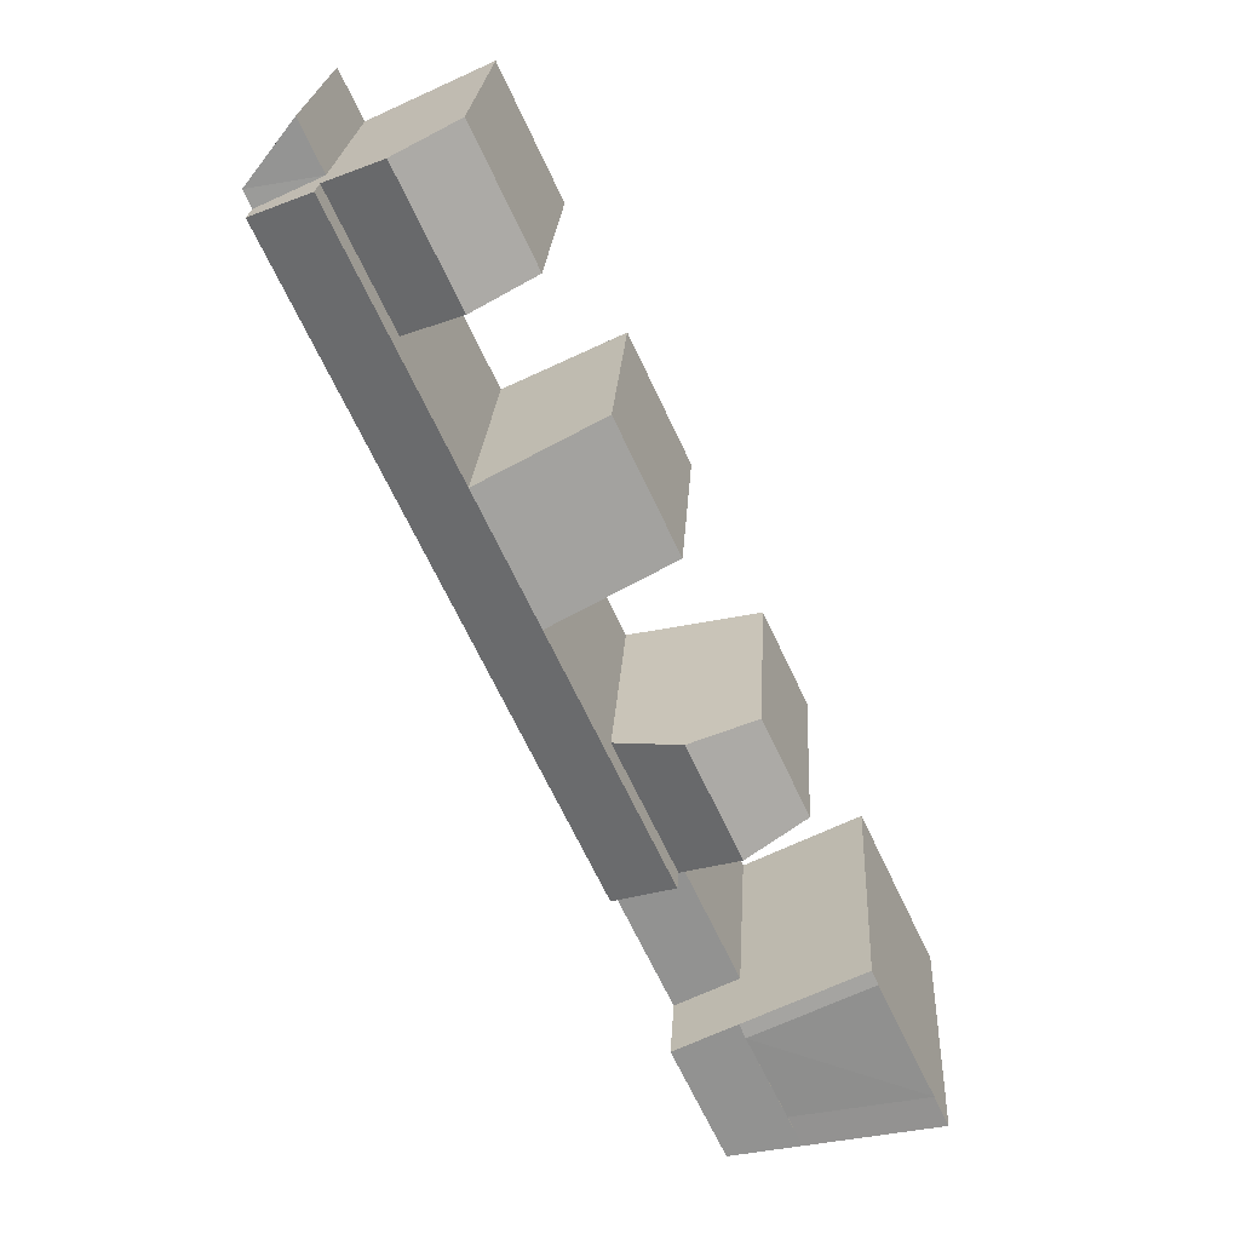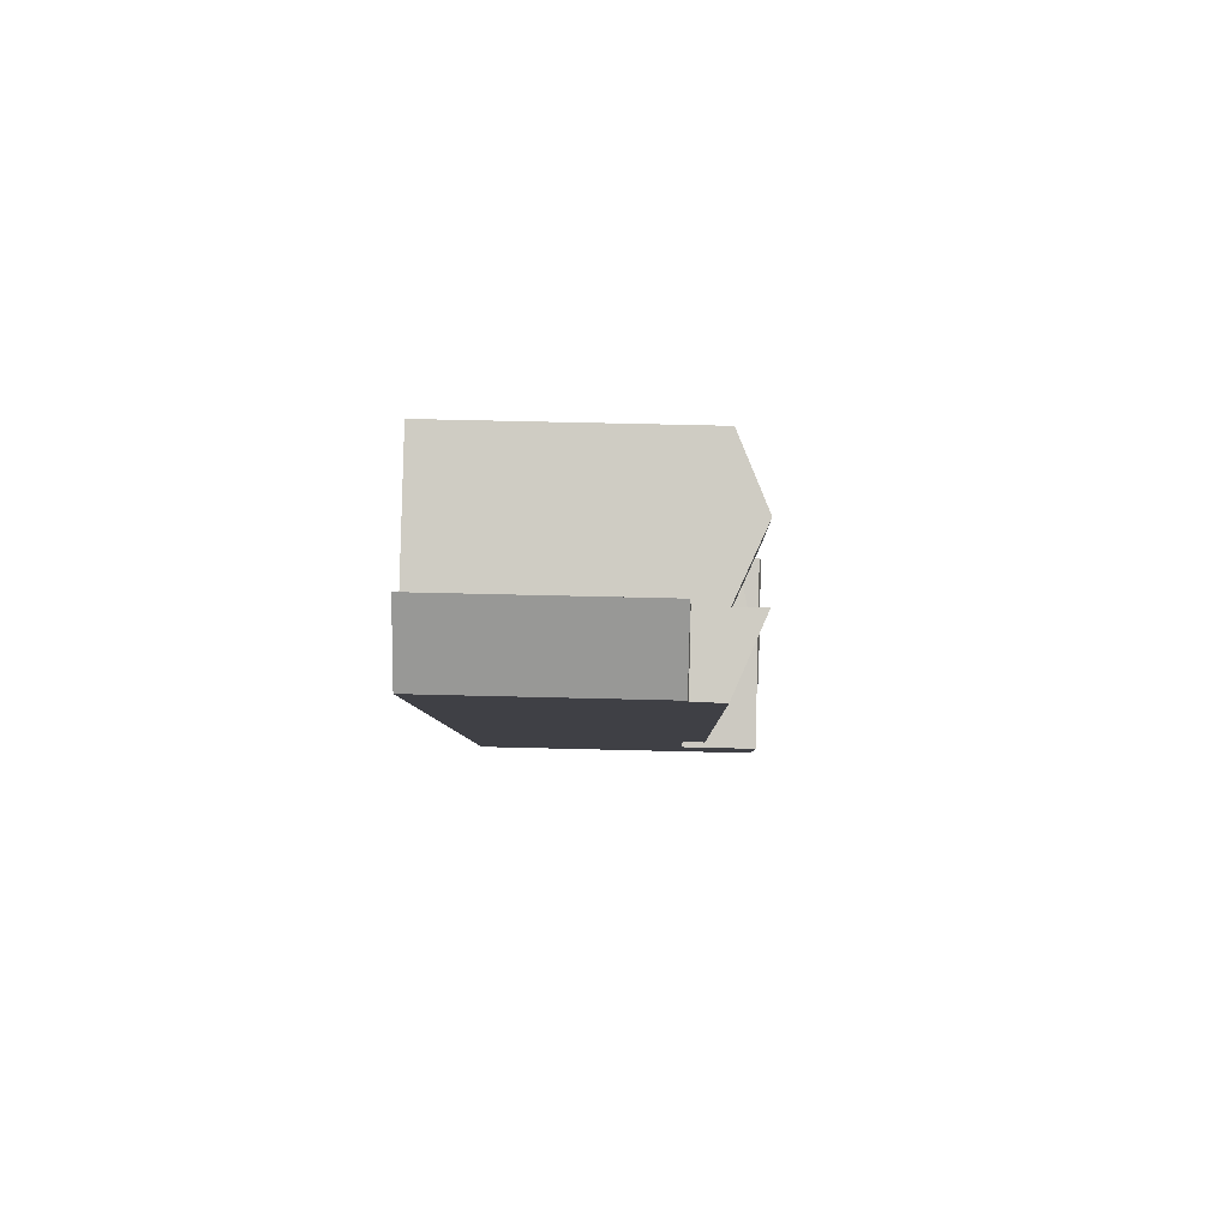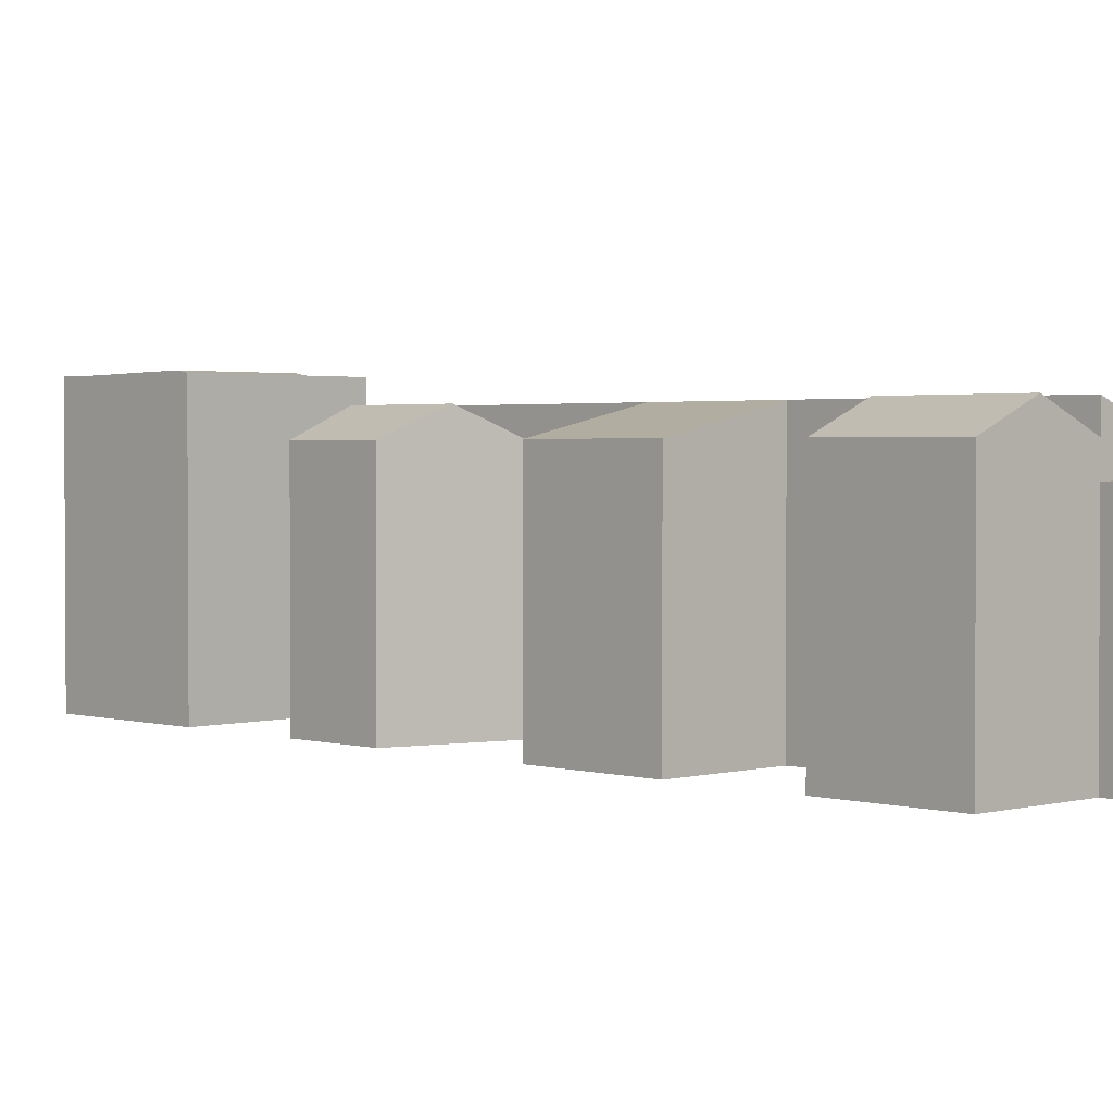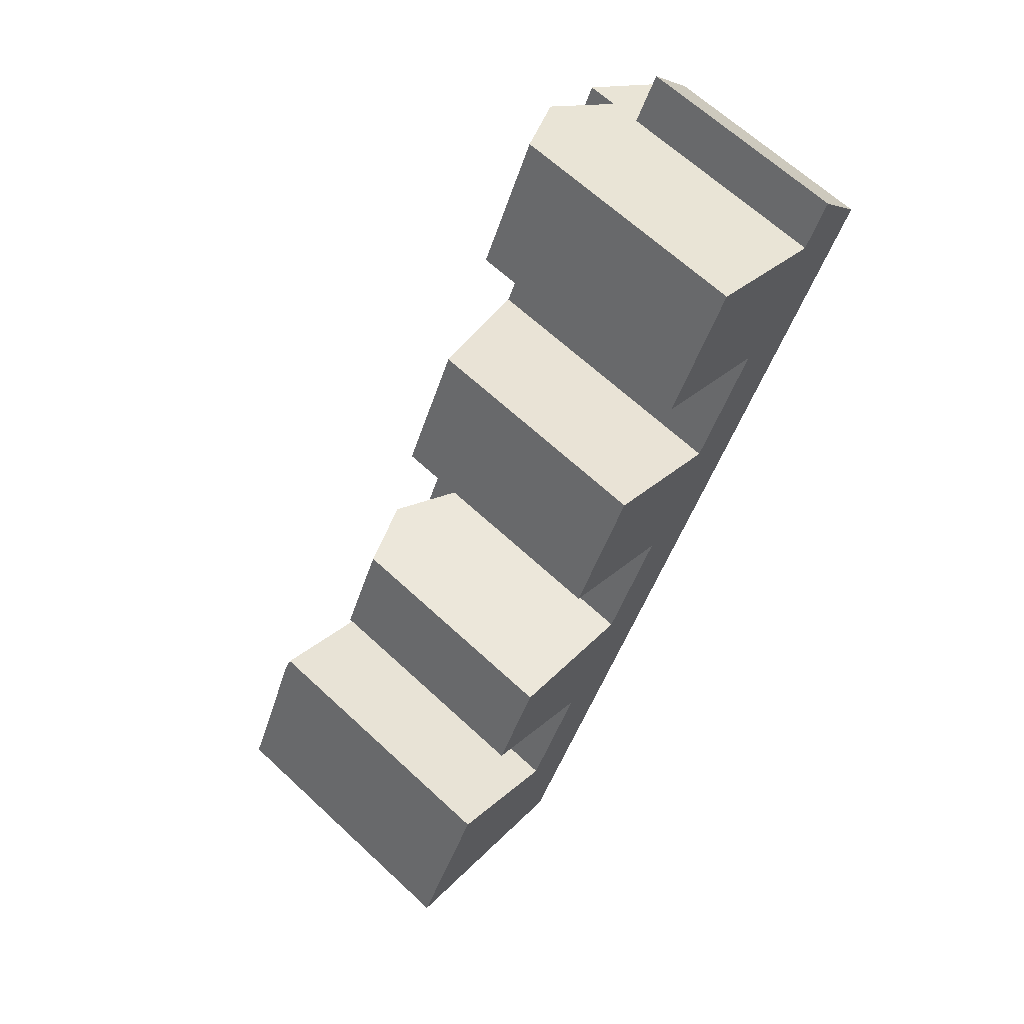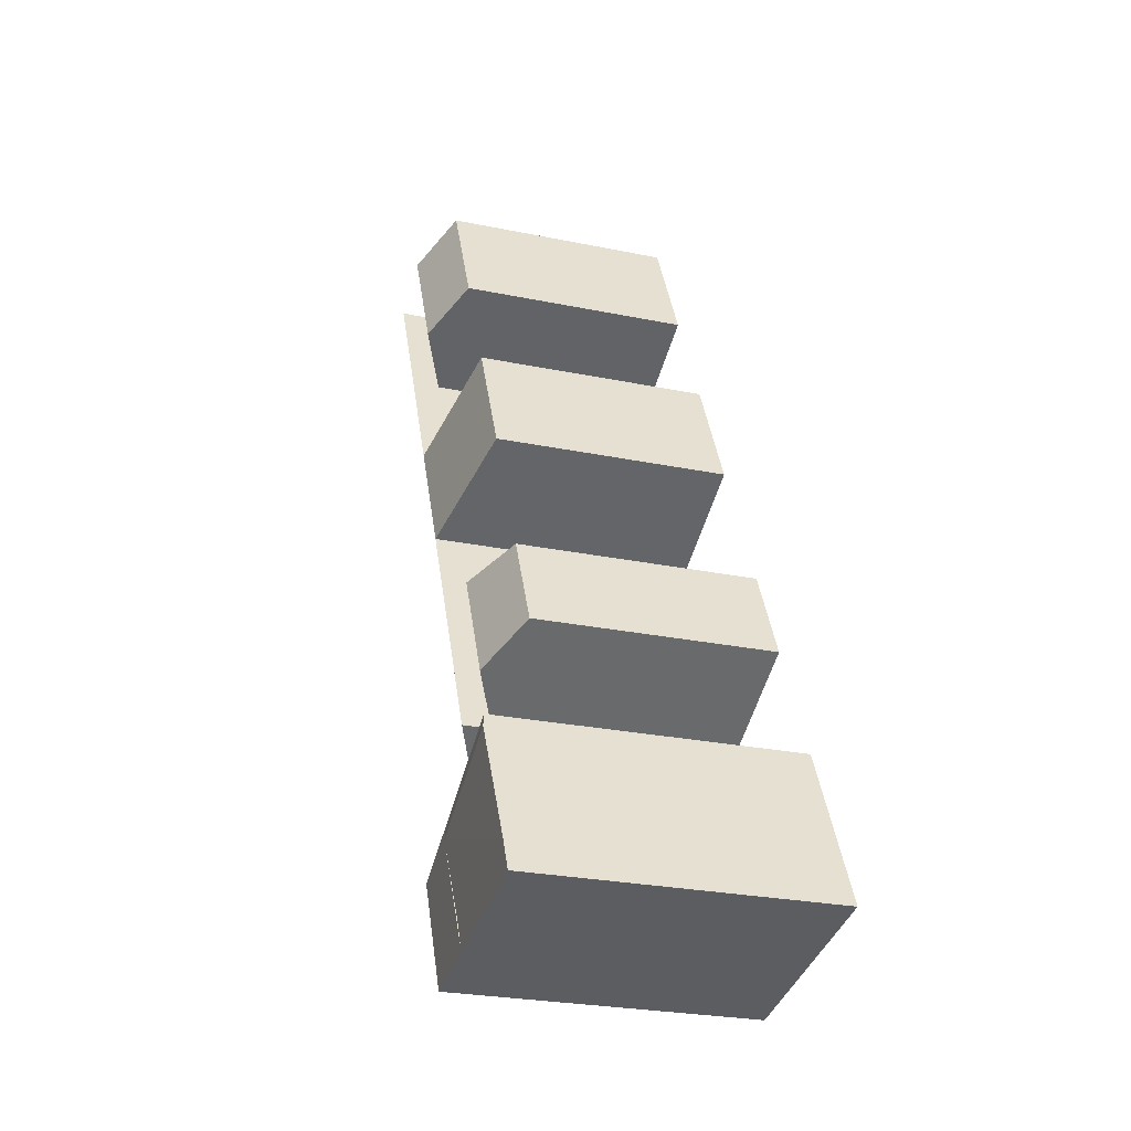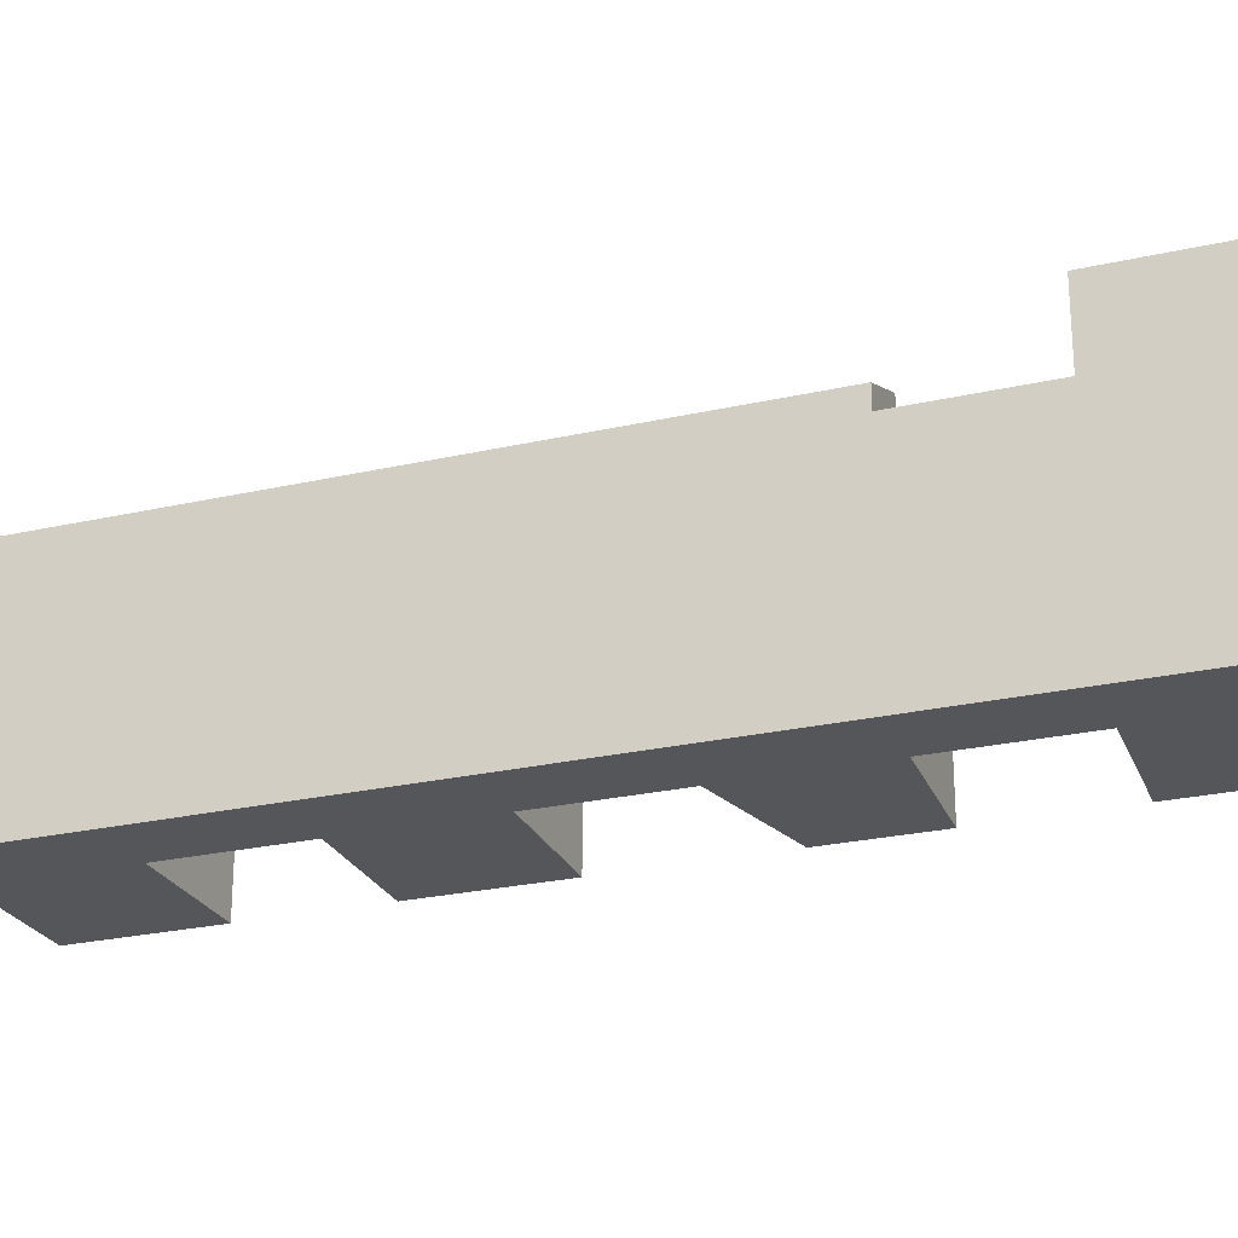
<metadata>
{"format":"obj","ext":"obj","renderer":"f3d","projection":"perspective","resolution":1024,"background":"white","views":[{"elev":23.2,"azim":-176.7,"up":"+Z"},{"elev":59.4,"azim":91.5,"up":"+Z"},{"elev":2.0,"azim":-18.7,"up":"+Y"},{"elev":64.4,"azim":-46.7,"up":"+Z"},{"elev":-26.4,"azim":-107.9,"up":"+Z"},{"elev":-25.2,"azim":135.6,"up":"+Y"}]}
</metadata>
<code>
v  24.1 27.99 6.595
v  12.51 27.99 -2.577
v  18.27 27.99 9.588
v  19.12 27.99 -3.937
v  29.57 20.56 18.14
v  18.27 20.56 9.589
v  23.74 20.56 21.13
v  24.1 20.56 6.595
v  29.57 22.62 18.14
v  29.51 25.31 33.32
v  36.11 22.62 31.96
v  23.74 25.31 21.13
v  40.76 22.62 41.79
v  34.87 25.31 44.64
v  46.51 22.62 53.91
v  40.61 25.31 56.77
v  46.09 25.31 68.33
v  52.02 22.62 65.56
v  51.81 25.31 80.41
v  57.74 22.62 77.64
v  58.48 19.76 79.2
v  51.81 19.88 80.41
v  53.97 19.76 84.97
v  57.74 19.88 77.64
v  1.378 27.98 2.912
v  13.89 27.98 0.3351
v  0.0005981 27.99 -0.0008844
v  17.68 28.2 8.339
v  6.629 28.2 14.01
v  7.22 27.99 15.26
v  12.68 22.62 26.81
v  23.24 25.31 34.61
v  18.21 25.31 23.97
v  16.98 22.62 35.9
v  29.51 22.62 33.32
v  23.74 22.62 21.13
v  23.68 22.62 50.06
v  29.41 22.62 62.19
v  40.44 25.31 70.96
v  40.52 22.62 85.67
v  46.16 25.31 83.04
v  34.8 22.62 73.58
v  46.09 22.62 68.33
v  51.81 22.62 80.41
v  19.11 2.41e-16 -3.936
v  18.27 -5.872e-16 9.589
v  12.51 1.578e-16 -2.576
v  24.1 -4.039e-16 6.596
v  29.57 -1.111e-15 18.14
v  23.74 -1.294e-15 21.13
v  36.11 -1.957e-15 31.96
v  29.51 -2.04e-15 33.32
v  34.87 -2.734e-15 44.64
v  40.76 -2.559e-15 41.79
v  46.51 -3.301e-15 53.91
v  40.61 -3.476e-15 56.77
v  52.02 -4.015e-15 65.56
v  46.09 -4.184e-15 68.33
v  51.81 -4.924e-15 80.41
v  57.74 -4.754e-15 77.64
v  53.97 -5.203e-15 84.97
v  58.48 -4.85e-15 79.2
v  7.22 -9.347e-16 15.27
v  0 0 0
v  16.98 -2.198e-15 35.9
v  12.68 -1.642e-15 26.81
v  23.68 -3.066e-15 50.06
v  29.41 -3.808e-15 62.19
v  40.52 -5.246e-15 85.67
v  34.8 -4.506e-15 73.59
v  18.27 27.94 9.588
v  14.08 27.99 0.7265
v  12.51 27.89 -2.577
g defaultobject
f 1 2 3
f 2 1 4
f 5 6 7
f 6 5 8
f 9 10 11
f 10 9 12
f 13 10 14
f 10 13 11
f 15 14 16
f 14 15 13
f 15 17 18
f 17 15 16
f 18 19 20
f 19 18 17
f 21 22 23
f 22 21 24
f 2 25 26
f 25 2 27
f 28 25 29
f 25 28 26
f 3 29 30
f 29 3 28
f 31 32 33
f 32 31 34
f 33 35 36
f 35 33 32
f 37 16 14
f 16 37 38
f 39 40 41
f 40 39 42
f 43 41 44
f 41 43 39
f 45 46 47
f 46 45 48
f 46 49 50
f 49 46 48
f 50 51 52
f 51 50 49
f 51 53 52
f 53 51 54
f 53 55 56
f 55 53 54
f 56 57 58
f 57 56 55
f 57 59 58
f 59 57 60
f 60 61 59
f 61 60 62
f 47 63 64
f 63 47 46
f 65 50 52
f 50 65 66
f 56 67 53
f 67 56 68
f 69 58 59
f 58 69 70
f 71 26 3
f 72 3 26
f 2 73 72
f 2 45 47
f 45 2 4
f 45 1 48
f 1 45 4
f 8 3 6
f 3 8 1
f 7 46 50
f 46 7 6
f 48 5 49
f 5 48 8
f 10 36 35
f 36 10 12
f 12 5 7
f 5 12 9
f 49 11 51
f 11 49 9
f 14 52 53
f 52 14 10
f 51 13 54
f 13 51 11
f 54 15 55
f 15 54 13
f 17 56 58
f 56 17 16
f 55 18 57
f 18 55 15
f 19 43 44
f 43 19 17
f 57 20 60
f 20 57 18
f 24 19 22
f 19 24 20
f 60 21 62
f 21 60 24
f 62 23 61
f 23 62 21
f 23 59 61
f 59 23 22
f 30 64 63
f 64 30 25
f 64 25 27
f 25 30 29
f 27 47 64
f 47 27 2
f 2 2 72
f 3 28 2
f 46 30 63
f 30 46 3
f 35 65 52
f 65 35 34
f 34 35 32
f 34 66 65
f 66 34 31
f 31 50 66
f 50 31 36
f 36 31 33
f 56 38 68
f 38 56 16
f 38 67 68
f 67 38 37
f 37 53 67
f 53 37 14
f 44 69 59
f 69 44 40
f 40 44 41
f 40 70 69
f 70 40 42
f 42 58 70
f 58 42 43
f 43 42 39

</code>
